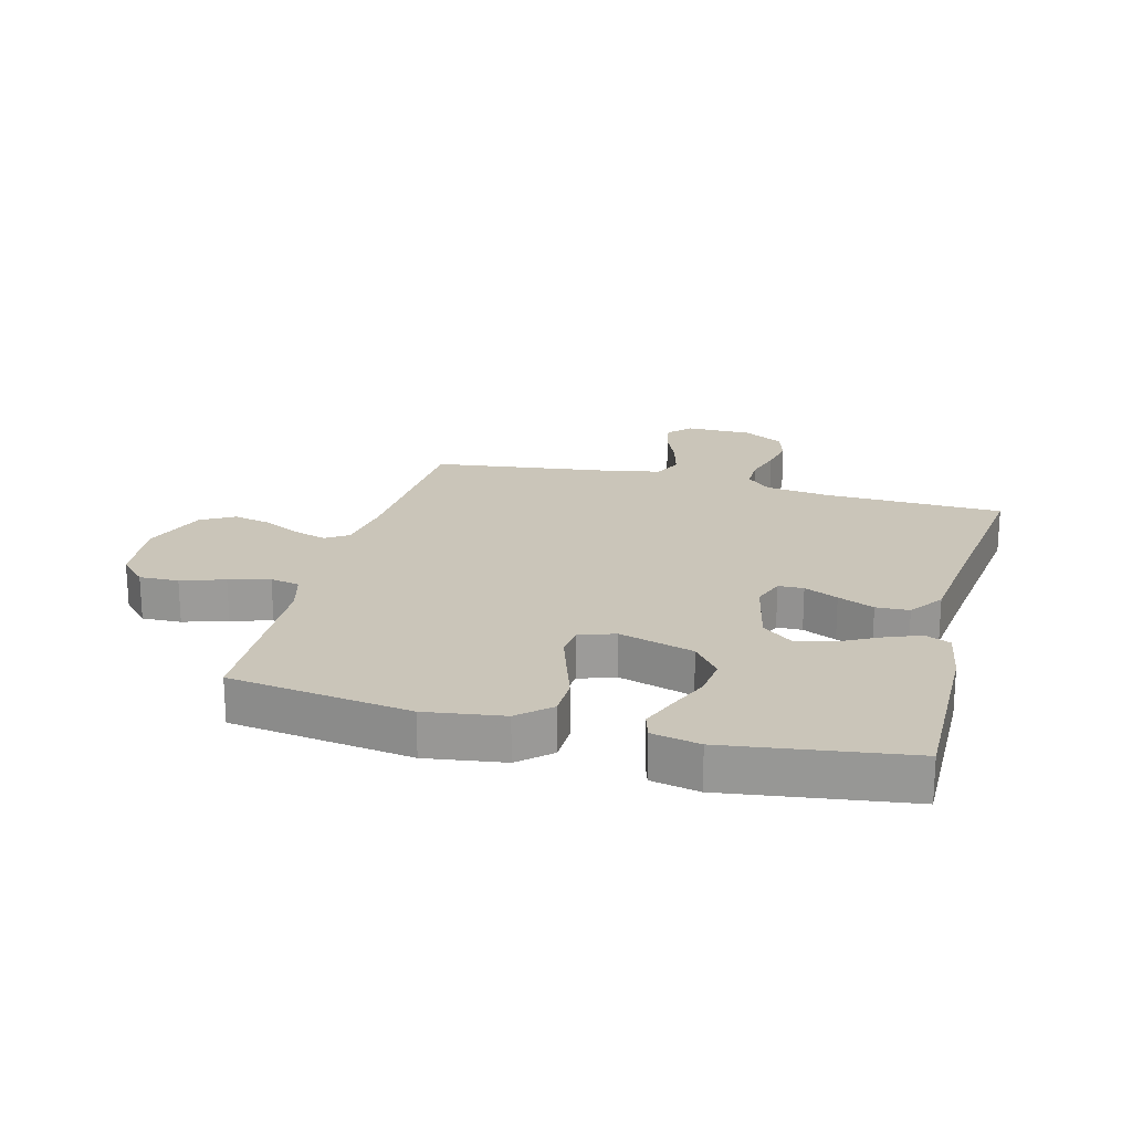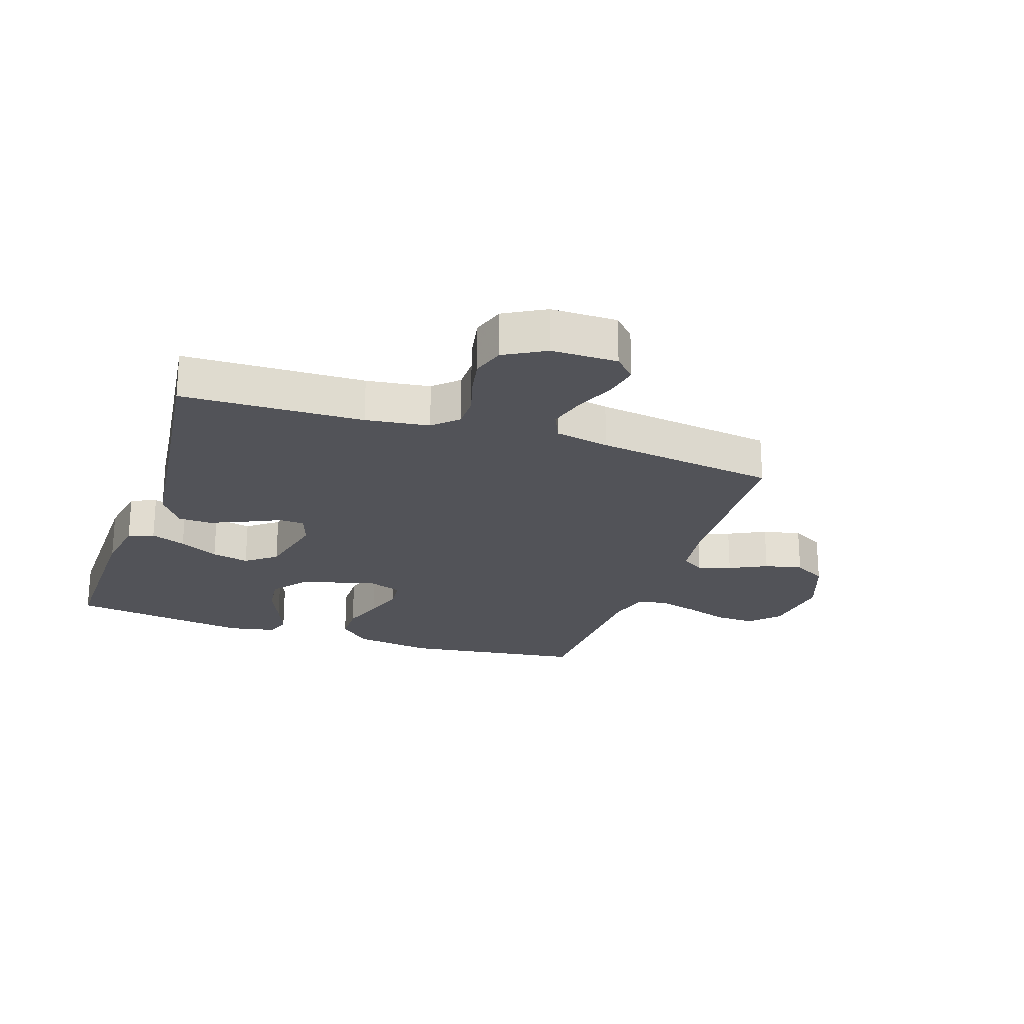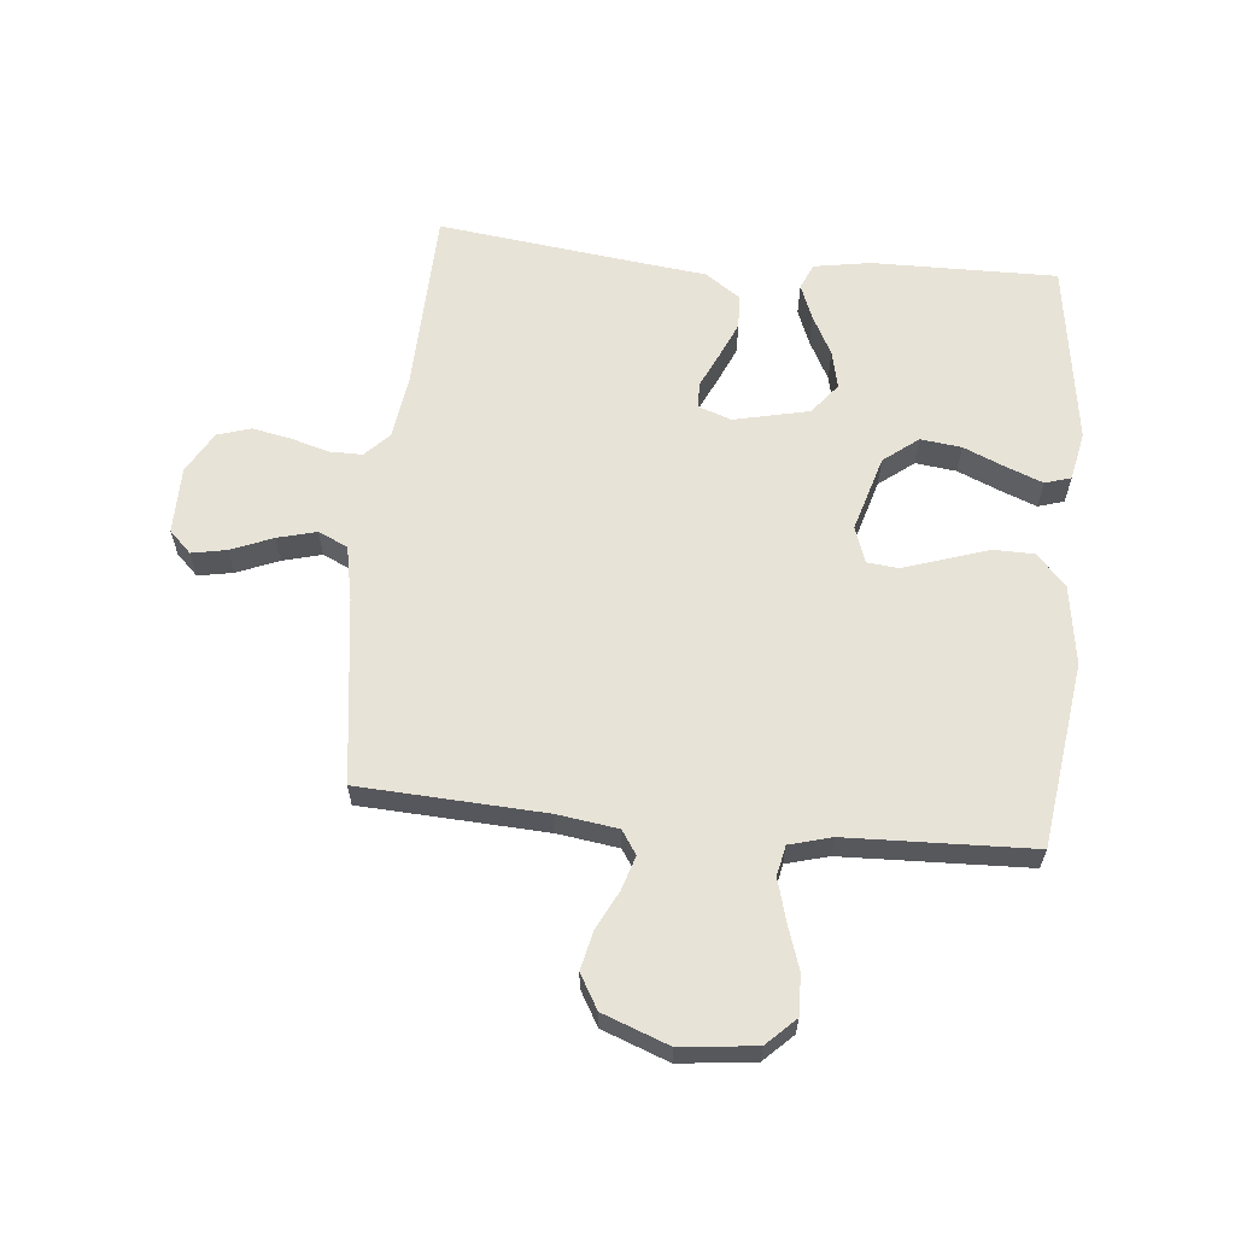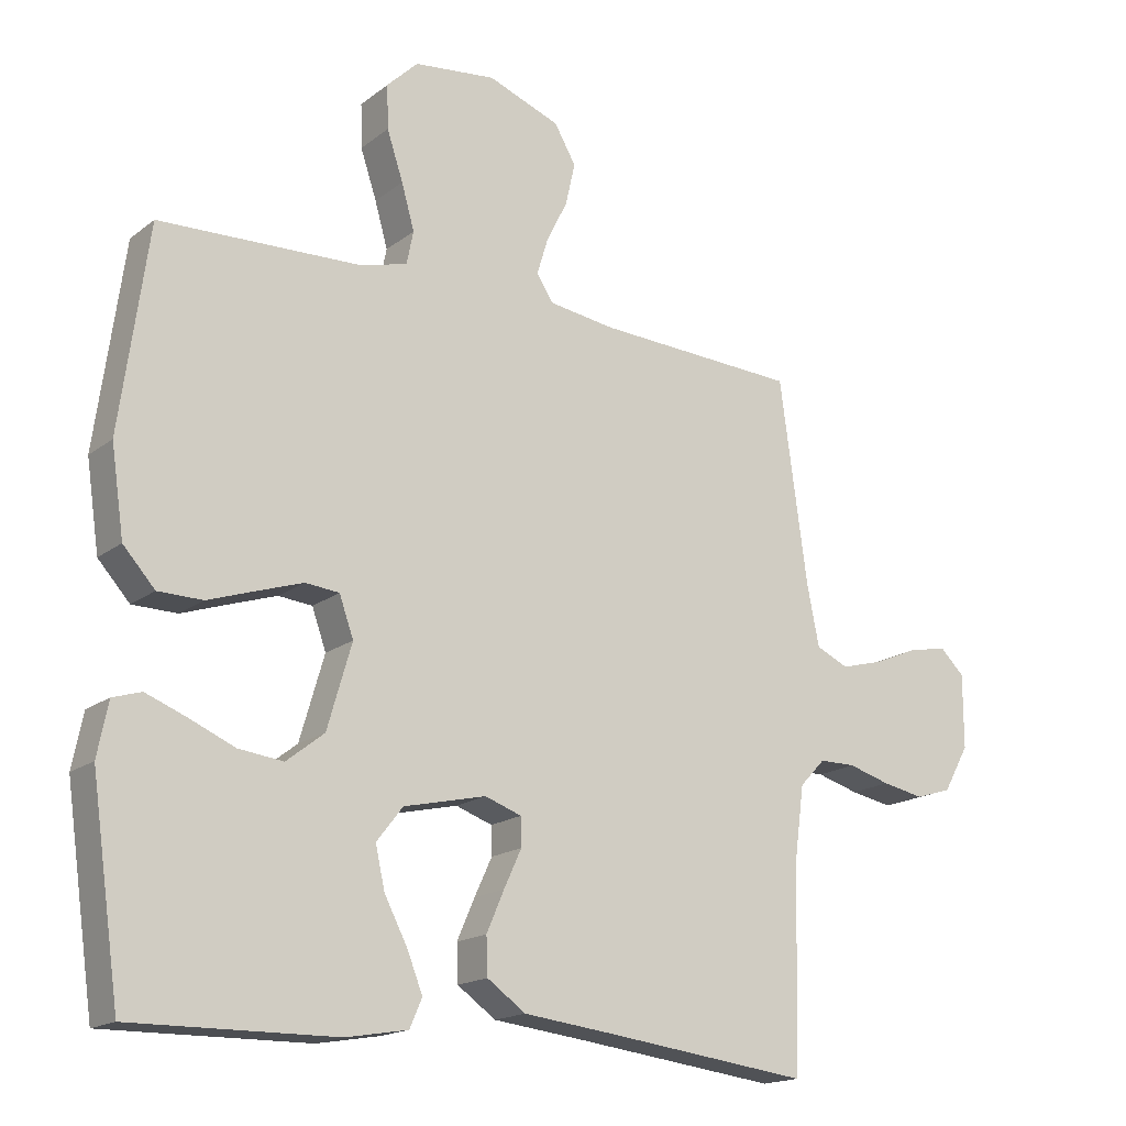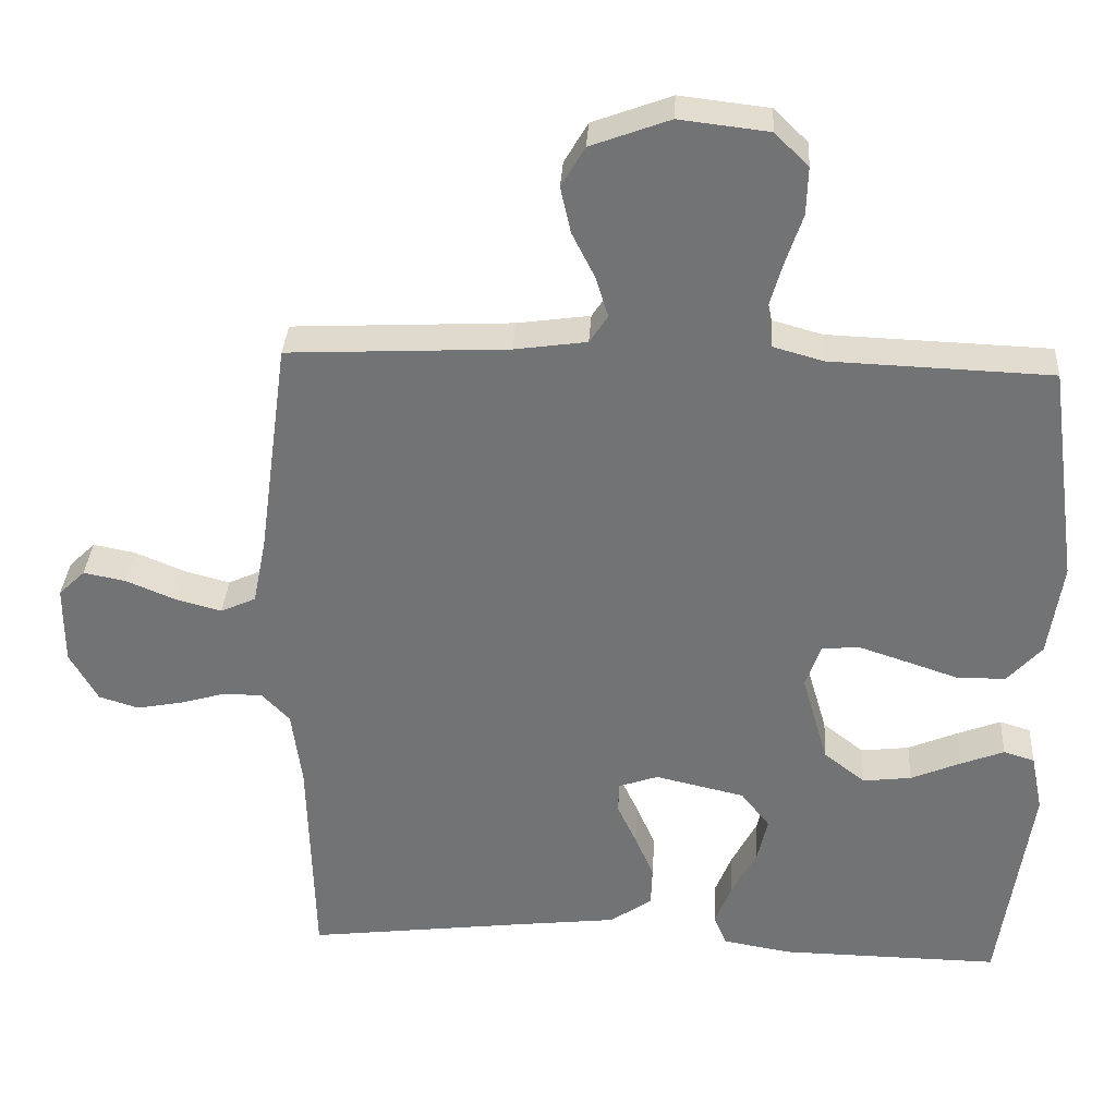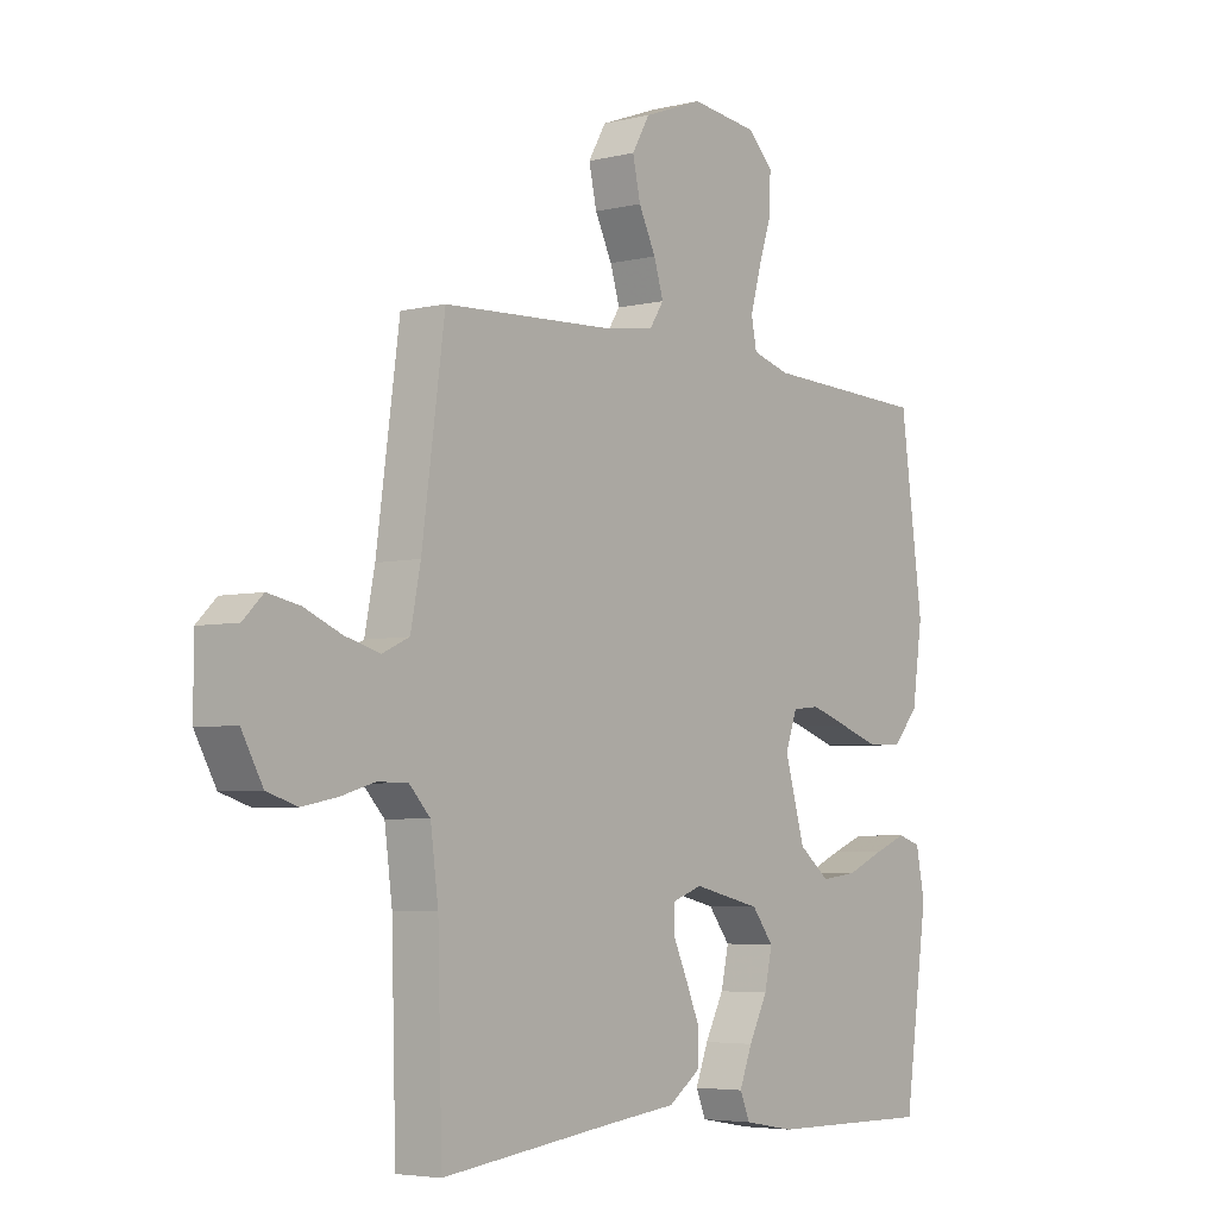
<metadata>
{"format":"obj","ext":"obj","renderer":"f3d","projection":"perspective","resolution":1024,"background":"white","views":[{"elev":20.7,"azim":104.9,"up":"+Y"},{"elev":-22.7,"azim":-108.6,"up":"+Y"},{"elev":61.7,"azim":5.7,"up":"+Y"},{"elev":-17.2,"azim":145.7,"up":"+Z"},{"elev":33.8,"azim":3.4,"up":"+Z"},{"elev":-4.8,"azim":-52.5,"up":"+Z"}]}
</metadata>
<code>
v 0.5 0.07 -0.5
v 0.2 0.07 -0.496
v 0.108 0.07 -0.48
v 0.09 0.07 -0.438
v 0.113 0.07 -0.38
v 0.147 0.07 -0.315
v 0.161 0.07 -0.253
v 0.122 0.07 -0.203
v 0 0.07 -0.175
v -0.054 0.07 -0.194
v -0.055 0.07 -0.236
v -0.029 0.07 -0.292
v -0.003 0.07 -0.352
v -0.005 0.07 -0.407
v -0.062 0.07 -0.447
v -0.2 0.07 -0.463
v -0.5 0.07 -0.5
v -0.508 0.07 -0.2
v -0.522 0.07 -0.095
v -0.56 0.07 -0.055
v -0.614 0.07 -0.055
v -0.676 0.07 -0.073
v -0.738 0.07 -0.085
v -0.792 0.07 -0.068
v -0.83 0.07 0
v -0.83 0.07 0.109
v -0.794 0.07 0.144
v -0.737 0.07 0.133
v -0.67 0.07 0.105
v -0.607 0.07 0.088
v -0.559 0.07 0.11
v -0.541 0.07 0.2
v -0.5 0.07 0.5
v -0.2 0.07 0.515
v -0.102 0.07 0.529
v -0.077 0.07 0.567
v -0.094 0.07 0.622
v -0.125 0.07 0.684
v -0.139 0.07 0.747
v -0.107 0.07 0.802
v 0 0.07 0.842
v 0.121 0.07 0.828
v 0.167 0.07 0.783
v 0.165 0.07 0.718
v 0.141 0.07 0.646
v 0.122 0.07 0.579
v 0.132 0.07 0.53
v 0.2 0.07 0.511
v 0.5 0.07 0.5
v 0.541 0.07 0.2
v 0.522 0.07 0.071
v 0.475 0.07 0.019
v 0.409 0.07 0.018
v 0.338 0.07 0.042
v 0.271 0.07 0.064
v 0.221 0.07 0.059
v 0.2 0.07 0
v 0.236 0.07 -0.124
v 0.292 0.07 -0.168
v 0.358 0.07 -0.16
v 0.426 0.07 -0.131
v 0.485 0.07 -0.108
v 0.527 0.07 -0.121
v 0.543 0.07 -0.2
v 0.5 0 -0.5
v 0.2 0 -0.496
v 0.108 0 -0.48
v 0.09 0 -0.438
v 0.113 0 -0.38
v 0.147 0 -0.315
v 0.161 0 -0.253
v 0.122 0 -0.203
v 0 0 -0.175
v -0.054 0 -0.194
v -0.055 0 -0.236
v -0.029 0 -0.292
v -0.003 0 -0.352
v -0.005 0 -0.407
v -0.062 0 -0.447
v -0.2 0 -0.463
v -0.5 0 -0.5
v -0.508 0 -0.2
v -0.522 0 -0.095
v -0.56 0 -0.055
v -0.614 0 -0.055
v -0.676 0 -0.073
v -0.738 0 -0.085
v -0.792 0 -0.068
v -0.83 0 0
v -0.83 0 0.109
v -0.794 0 0.144
v -0.737 0 0.133
v -0.67 0 0.105
v -0.607 0 0.088
v -0.559 0 0.11
v -0.541 0 0.2
v -0.5 0 0.5
v -0.2 0 0.515
v -0.102 0 0.529
v -0.077 0 0.567
v -0.094 0 0.622
v -0.125 0 0.684
v -0.139 0 0.747
v -0.107 0 0.802
v 0 0 0.842
v 0.121 0 0.828
v 0.167 0 0.783
v 0.165 0 0.718
v 0.141 0 0.646
v 0.122 0 0.579
v 0.132 0 0.53
v 0.2 0 0.511
v 0.5 0 0.5
v 0.541 0 0.2
v 0.522 0 0.071
v 0.475 0 0.019
v 0.409 0 0.018
v 0.338 0 0.042
v 0.271 0 0.064
v 0.221 0 0.059
v 0.2 0 0
v 0.236 0 -0.124
v 0.292 0 -0.168
v 0.358 0 -0.16
v 0.426 0 -0.131
v 0.485 0 -0.108
v 0.527 0 -0.121
v 0.543 0 -0.2
f 4 5 6
f 3 4 6
f 2 3 6
f 1 2 6
f 64 1 6
f 63 64 6
f 62 63 6
f 61 62 6
f 60 61 6
f 59 60 6 7
f 58 59 7 8
f 57 58 8 9
f 56 57 9 10
f 52 53 54
f 51 52 54
f 50 51 54
f 49 50 54
f 48 49 54
f 47 48 54 55
f 43 44 45
f 42 43 45
f 41 42 45
f 40 41 45
f 39 40 45
f 38 39 45
f 37 38 45
f 36 37 45 46
f 35 36 46 47
f 32 33 34
f 47 55 56
f 35 47 56
f 34 35 56
f 32 34 56
f 31 32 56
f 27 28 29
f 26 27 29
f 25 26 29
f 24 25 29
f 23 24 29
f 22 23 29
f 21 22 29
f 20 21 29 30
f 16 17 18
f 16 18 19
f 15 16 19
f 14 15 19
f 13 14 19
f 12 13 19
f 11 12 19
f 20 30 31
f 19 20 31
f 11 19 31
f 10 11 31
f 10 31 56
f 70 69 68
f 70 68 67
f 70 67 66
f 70 66 65
f 70 65 128
f 70 128 127
f 70 127 126
f 70 126 125
f 70 125 124
f 71 70 124 123
f 72 71 123 122
f 73 72 122 121
f 74 73 121 120
f 118 117 116
f 118 116 115
f 118 115 114
f 118 114 113
f 118 113 112
f 119 118 112 111
f 109 108 107
f 109 107 106
f 109 106 105
f 109 105 104
f 109 104 103
f 109 103 102
f 109 102 101
f 110 109 101 100
f 111 110 100 99
f 98 97 96
f 120 119 111
f 120 111 99
f 120 99 98
f 120 98 96
f 120 96 95
f 93 92 91
f 93 91 90
f 93 90 89
f 93 89 88
f 93 88 87
f 93 87 86
f 93 86 85
f 94 93 85 84
f 82 81 80
f 83 82 80
f 83 80 79
f 83 79 78
f 83 78 77
f 83 77 76
f 83 76 75
f 95 94 84
f 95 84 83
f 95 83 75
f 95 75 74
f 120 95 74
f 1 65 66 2
f 2 66 67 3
f 3 67 68 4
f 4 68 69 5
f 5 69 70 6
f 6 70 71 7
f 7 71 72 8
f 8 72 73 9
f 9 73 74 10
f 10 74 75 11
f 11 75 76 12
f 12 76 77 13
f 13 77 78 14
f 14 78 79 15
f 15 79 80 16
f 16 80 81 17
f 17 81 82 18
f 18 82 83 19
f 19 83 84 20
f 20 84 85 21
f 21 85 86 22
f 22 86 87 23
f 23 87 88 24
f 24 88 89 25
f 25 89 90 26
f 26 90 91 27
f 27 91 92 28
f 28 92 93 29
f 29 93 94 30
f 30 94 95 31
f 31 95 96 32
f 32 96 97 33
f 33 97 98 34
f 34 98 99 35
f 35 99 100 36
f 36 100 101 37
f 37 101 102 38
f 38 102 103 39
f 39 103 104 40
f 40 104 105 41
f 41 105 106 42
f 42 106 107 43
f 43 107 108 44
f 44 108 109 45
f 45 109 110 46
f 46 110 111 47
f 47 111 112 48
f 48 112 113 49
f 49 113 114 50
f 50 114 115 51
f 51 115 116 52
f 52 116 117 53
f 53 117 118 54
f 54 118 119 55
f 55 119 120 56
f 56 120 121 57
f 57 121 122 58
f 58 122 123 59
f 59 123 124 60
f 60 124 125 61
f 61 125 126 62
f 62 126 127 63
f 63 127 128 64
f 64 128 65 1

</code>
